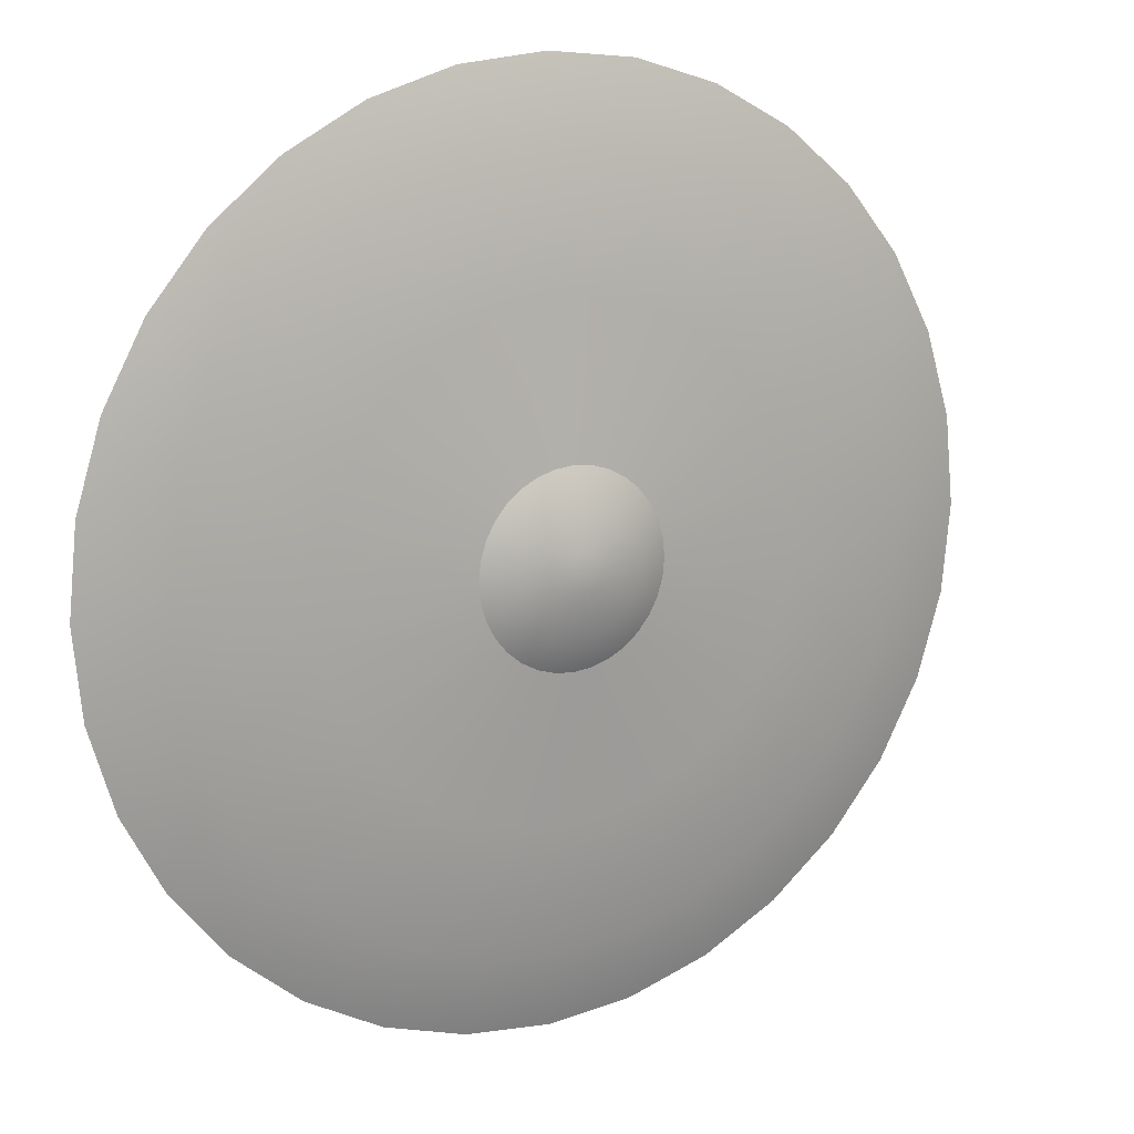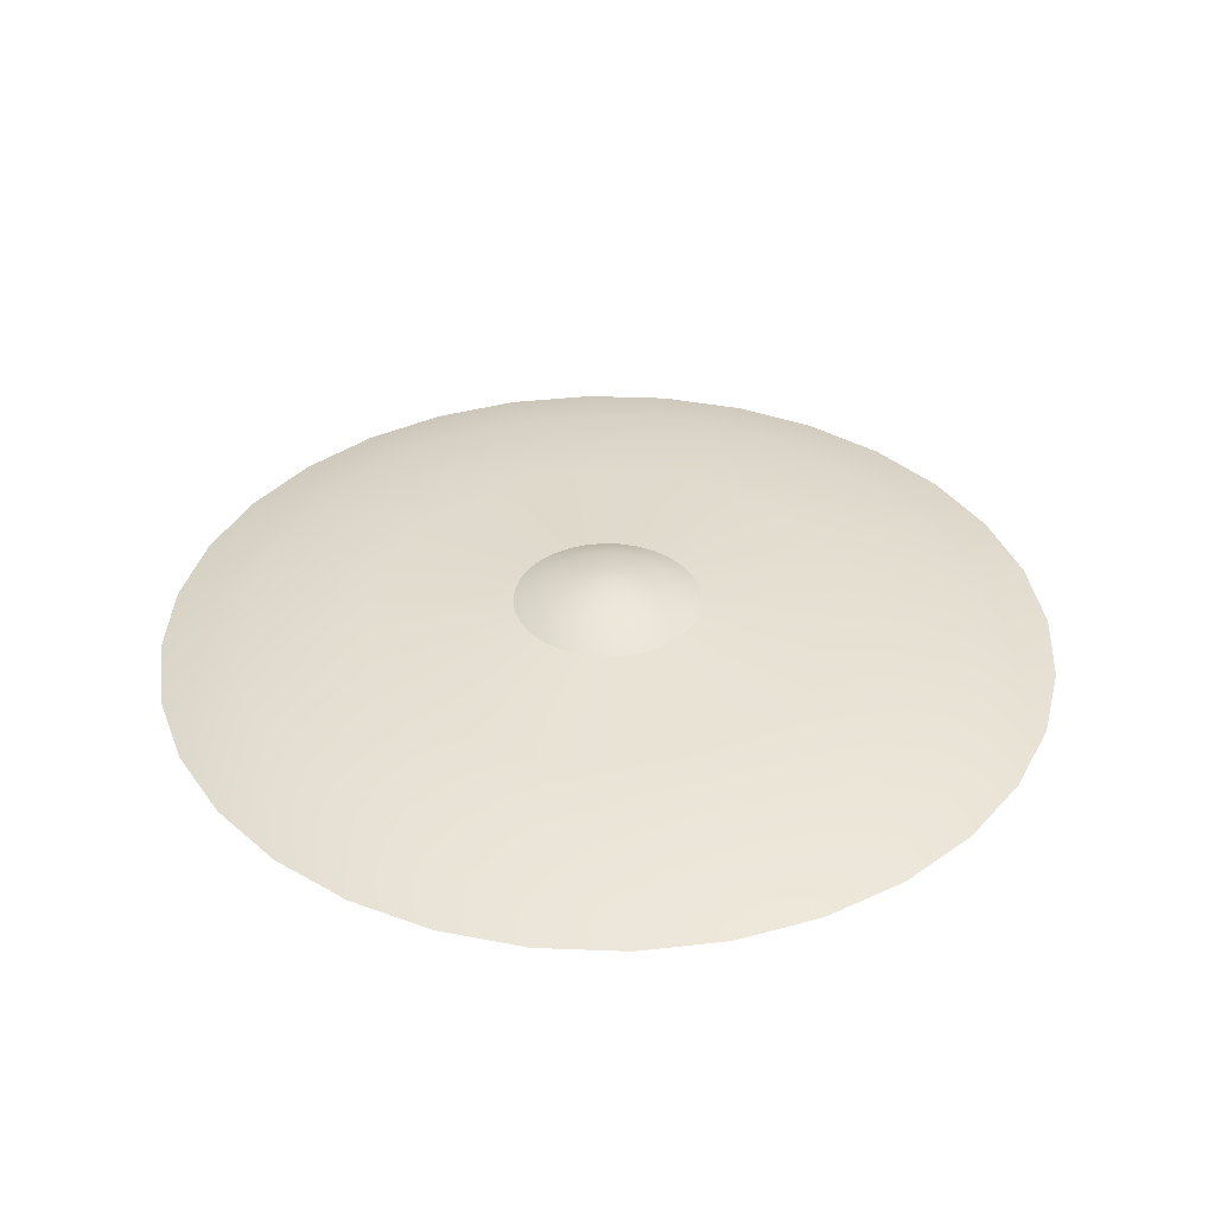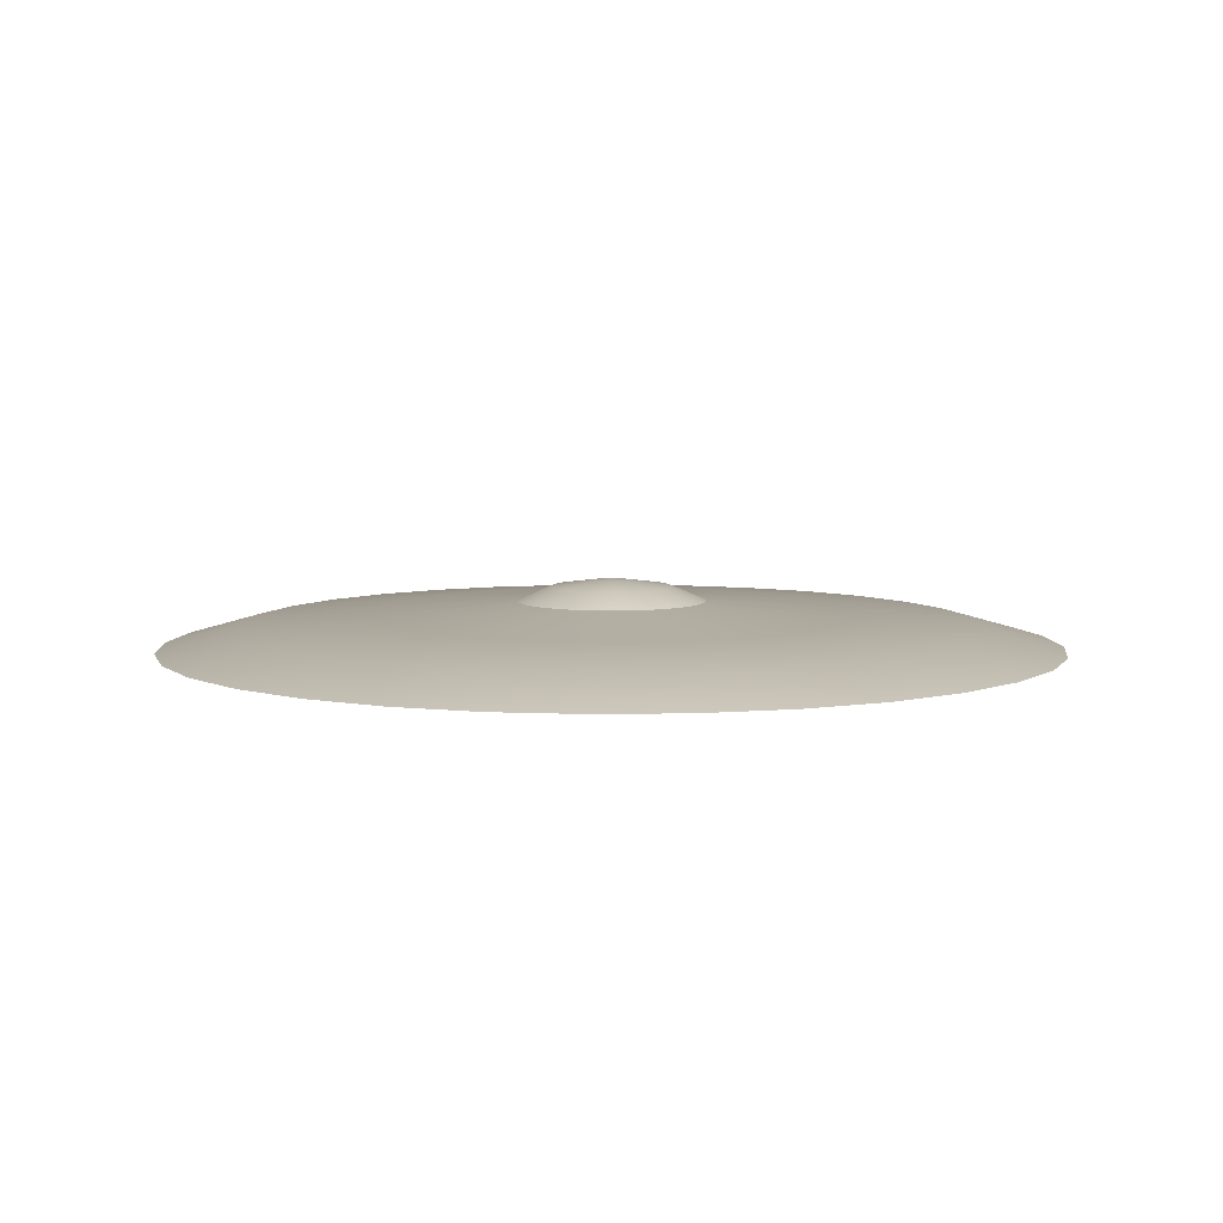
<metadata>
{"format":"obj","ext":"obj","renderer":"f3d","projection":"perspective","resolution":1024,"background":"white","views":[{"elev":14.3,"azim":150.4,"up":"+Z"},{"elev":37.2,"azim":143.5,"up":"+Y"},{"elev":6.5,"azim":-132.9,"up":"+Y"}]}
</metadata>
<code>
g Converted object 0
v 0.00053 0.09765 0
v 0.00053 0.09765 0
v 0.00053 0.09765 0
v 0.00053 0.09765 0
v 0.00053 0.09765 0
v 0.00053 0.09765 0
v 0.00053 0.09765 0
v 0.00053 0.09765 0
v 0.00053 0.09765 0
v 0.00053 0.09765 0
v 0.00053 0.09765 0
v 0.00053 0.09765 0
v 0.00053 0.09765 0
v 0.00053 0.09765 0
v 0.00053 0.09765 0
v 0.00053 0.09765 0
v 0.00053 0.09765 0
v 0.00053 0.09765 0
v 0.00053 0.09765 0
v 0.00053 0.09765 0
v 0.00053 0.09765 0
v 0.00053 0.09765 0
v 0.00053 0.09765 0
v 0.00053 0.09765 0
v 0.00053 0.09765 0
v 0.00053 0.09765 0
v 0.00053 0.09765 0
v 0.00053 0.09765 0
v 0.00053 0.09765 0
v 0.00053 0.09765 0
v 0.00053 0.09765 0
v 0.00053 0.09765 0
v 0.6626 0.003464 0
v 0.6499 0.003464 0.1292
v 0.6122 0.003464 0.2534
v 0.551 0.003464 0.3678
v 0.4687 0.003464 0.4682
v 0.3684 0.003464 0.5505
v 0.2539 0.003464 0.6117
v 0.1297 0.003464 0.6494
v 0.00053 0.003464 0.6621
v -0.1286 0.003464 0.6494
v -0.2528 0.003464 0.6117
v -0.3673 0.003464 0.5505
v -0.4676 0.003464 0.4682
v -0.55 0.003464 0.3678
v -0.6112 0.003464 0.2534
v -0.6488 0.003464 0.1292
v -0.6615 0.003464 0
v -0.6488 0.003464 -0.1292
v -0.6112 0.003464 -0.2534
v -0.55 0.003464 -0.3678
v -0.4676 0.003464 -0.4682
v -0.3673 0.003464 -0.5505
v -0.2528 0.003464 -0.6117
v -0.1286 0.003464 -0.6494
v 0.00053 0.003464 -0.6621
v 0.1297 0.003464 -0.6494
v 0.2539 0.003464 -0.6117
v 0.3684 0.003464 -0.5505
v 0.4687 0.003464 -0.4682
v 0.551 0.003464 -0.3678
v 0.6122 0.003464 -0.2534
v 0.6499 0.003464 -0.1292
v 1.082 -0.1458 0
v 1.061 -0.1458 0.2109
v 0.9994 -0.1458 0.4137
v 0.8995 -0.1458 0.6007
v 0.765 -0.1458 0.7645
v 0.6012 -0.1458 0.899
v 0.4143 -0.1458 0.9989
v 0.2115 -0.1458 1.06
v 0.00053 -0.1458 1.081
v -0.2104 -0.1458 1.06
v -0.4132 -0.1458 0.9989
v -0.6001 -0.1458 0.899
v -0.764 -0.1458 0.7645
v -0.8984 -0.1458 0.6007
v -0.9983 -0.1458 0.4137
v -1.06 -0.1458 0.2109
v -1.081 -0.1458 0
v -1.06 -0.1458 -0.2109
v -0.9983 -0.1458 -0.4137
v -0.8984 -0.1458 -0.6007
v -0.764 -0.1458 -0.7645
v -0.6001 -0.1458 -0.899
v -0.4132 -0.1458 -0.9989
v -0.2104 -0.1458 -1.06
v 0.00053 -0.1458 -1.081
v 0.2115 -0.1458 -1.06
v 0.4143 -0.1458 -0.9989
v 0.6012 -0.1458 -0.899
v 0.765 -0.1458 -0.7645
v 0.8995 -0.1458 -0.6007
v 0.9994 -0.1458 -0.4137
v 1.061 -0.1458 -0.2109
v 2.144 -0.4146 0
v 2.103 -0.4146 0.4182
v 1.981 -0.4146 0.8204
v 1.783 -0.4146 1.191
v 1.516 -0.4146 1.516
v 1.192 -0.4146 1.783
v 0.8209 -0.4146 1.981
v 0.4188 -0.4146 2.103
v 0.00053 -0.4146 2.144
v -0.4177 -0.4146 2.103
v -0.8199 -0.4146 1.981
v -1.191 -0.4146 1.783
v -1.515 -0.4146 1.516
v -1.782 -0.4146 1.191
v -1.98 -0.4146 0.8204
v -2.102 -0.4146 0.4182
v -2.143 -0.4146 0
v -2.102 -0.4146 -0.4182
v -1.98 -0.4146 -0.8204
v -1.782 -0.4146 -1.191
v -1.515 -0.4146 -1.516
v -1.191 -0.4146 -1.783
v -0.8199 -0.4146 -1.981
v -0.4177 -0.4146 -2.103
v 0.00053 -0.4146 -2.144
v 0.4188 -0.4146 -2.103
v 0.8209 -0.4146 -1.981
v 1.192 -0.4146 -1.783
v 1.516 -0.4146 -1.516
v 1.783 -0.4146 -1.191
v 1.981 -0.4146 -0.8204
v 2.103 -0.4146 -0.4182
v 5.004 -0.5571 0
v 4.907 -0.5571 0.976
v 4.623 -0.5571 1.915
v 4.16 -0.5571 2.78
v 3.538 -0.5571 3.538
v 2.78 -0.5571 4.16
v 1.915 -0.5571 4.622
v 0.9766 -0.5571 4.907
v 0.00053 -0.5571 5.003
v -0.9755 -0.5571 4.907
v -1.914 -0.5571 4.622
v -2.779 -0.5571 4.16
v -3.537 -0.5571 3.538
v -4.159 -0.5571 2.78
v -4.622 -0.5571 1.915
v -4.906 -0.5571 0.976
v -5.003 -0.5571 0
v -4.906 -0.5571 -0.976
v -4.622 -0.5571 -1.915
v -4.159 -0.5571 -2.78
v -3.537 -0.5571 -3.538
v -2.779 -0.5571 -4.16
v -1.914 -0.5571 -4.622
v -0.9755 -0.5571 -4.907
v 0.00053 -0.5571 -5.003
v 0.9766 -0.5571 -4.907
v 1.915 -0.5571 -4.622
v 2.78 -0.5571 -4.16
v 3.538 -0.5571 -3.538
v 4.16 -0.5571 -2.78
v 4.623 -0.5571 -1.915
v 4.907 -0.5571 -0.976
v 0.00053 0.188 0
v 5.004 -0.5571 0
v 4.907 -0.5571 0.976
v 4.623 -0.5571 1.915
v 4.16 -0.5571 2.78
v 3.538 -0.5571 3.538
v 2.78 -0.5571 4.16
v 1.915 -0.5571 4.622
v 0.9766 -0.5571 4.907
v 0.00053 -0.5571 5.003
v -0.9755 -0.5571 4.907
v -1.914 -0.5571 4.622
v -2.779 -0.5571 4.16
v -3.537 -0.5571 3.538
v -4.159 -0.5571 2.78
v -4.622 -0.5571 1.915
v -4.906 -0.5571 0.976
v -5.003 -0.5571 0
v -4.906 -0.5571 -0.976
v -4.622 -0.5571 -1.915
v -4.159 -0.5571 -2.78
v -3.537 -0.5571 -3.538
v -2.779 -0.5571 -4.16
v -1.914 -0.5571 -4.622
v -0.9755 -0.5571 -4.907
v 0.00053 -0.5571 -5.003
v 0.9766 -0.5571 -4.907
v 1.915 -0.5571 -4.622
v 2.78 -0.5571 -4.16
v 3.538 -0.5571 -3.538
v 4.16 -0.5571 -2.78
v 4.623 -0.5571 -1.915
v 4.907 -0.5571 -0.976
v 4.117 -0.3091 0
v 4.038 -0.3091 0.803
v 3.803 -0.3091 1.575
v 3.423 -0.3091 2.287
v 2.911 -0.3091 2.911
v 2.287 -0.3091 3.422
v 1.576 -0.3091 3.803
v 0.8035 -0.3091 4.037
v 0.00053 -0.3091 4.116
v -0.8025 -0.3091 4.037
v -1.575 -0.3091 3.803
v -2.286 -0.3091 3.422
v -2.91 -0.3091 2.911
v -3.422 -0.3091 2.287
v -3.802 -0.3091 1.575
v -4.036 -0.3091 0.803
v -4.116 -0.3091 0
v -4.036 -0.3091 -0.803
v -3.802 -0.3091 -1.575
v -3.422 -0.3091 -2.287
v -2.91 -0.3091 -2.911
v -2.286 -0.3091 -3.422
v -1.575 -0.3091 -3.803
v -0.8025 -0.3091 -4.037
v 0.00053 -0.3091 -4.116
v 0.8035 -0.3091 -4.037
v 1.576 -0.3091 -3.803
v 2.287 -0.3091 -3.422
v 2.911 -0.3091 -2.911
v 3.423 -0.3091 -2.287
v 3.803 -0.3091 -1.575
v 4.038 -0.3091 -0.803
v 2.691 -0.1903 0
v 2.639 -0.1903 0.5249
v 2.486 -0.1903 1.03
v 2.237 -0.1903 1.495
v 1.903 -0.1903 1.902
v 1.495 -0.1903 2.237
v 1.03 -0.1903 2.486
v 0.5254 -0.1903 2.639
v 0.00053 -0.1903 2.69
v -0.5243 -0.1903 2.639
v -1.029 -0.1903 2.486
v -1.494 -0.1903 2.237
v -1.902 -0.1903 1.902
v -2.236 -0.1903 1.495
v -2.485 -0.1903 1.03
v -2.638 -0.1903 0.5249
v -2.69 -0.1903 0
v -2.638 -0.1903 -0.5249
v -2.485 -0.1903 -1.03
v -2.236 -0.1903 -1.495
v -1.902 -0.1903 -1.902
v -1.494 -0.1903 -2.237
v -1.029 -0.1903 -2.486
v -0.5243 -0.1903 -2.639
v 0.00053 -0.1903 -2.69
v 0.5254 -0.1903 -2.639
v 1.03 -0.1903 -2.486
v 1.495 -0.1903 -2.237
v 1.903 -0.1903 -1.902
v 2.237 -0.1903 -1.495
v 2.486 -0.1903 -1.03
v 2.639 -0.1903 -0.5249
v 1.051 -0.05831 0
v 1.031 -0.05831 0.205
v 0.9712 -0.05831 0.4021
v 0.8741 -0.05831 0.5837
v 0.7434 -0.05831 0.7429
v 0.5842 -0.05831 0.8736
v 0.4026 -0.05831 0.9707
v 0.2055 -0.05831 1.03
v 0.00053 -0.05831 1.051
v -0.2044 -0.05831 1.03
v -0.4015 -0.05831 0.9707
v -0.5832 -0.05831 0.8736
v -0.7424 -0.05831 0.7429
v -0.873 -0.05831 0.5837
v -0.9701 -0.05831 0.4021
v -1.03 -0.05831 0.205
v -1.05 -0.05831 0
v -1.03 -0.05831 -0.205
v -0.9701 -0.05831 -0.4021
v -0.873 -0.05831 -0.5837
v -0.7424 -0.05831 -0.7429
v -0.5832 -0.05831 -0.8736
v -0.4015 -0.05831 -0.9707
v -0.2044 -0.05831 -1.03
v 0.00053 -0.05831 -1.051
v 0.2055 -0.05831 -1.03
v 0.4026 -0.05831 -0.9707
v 0.5842 -0.05831 -0.8736
v 0.7434 -0.05831 -0.7429
v 0.8741 -0.05831 -0.5837
v 0.9712 -0.05831 -0.4021
v 1.031 -0.05831 -0.205
v 0.6692 0.1032 0
v 0.6563 0.1032 0.1304
v 0.6183 0.1032 0.2559
v 0.5565 0.1032 0.3715
v 0.4733 0.1032 0.4728
v 0.372 0.1032 0.5559
v 0.2564 0.1032 0.6177
v 0.131 0.1032 0.6558
v 0.00053 0.1032 0.6686
v -0.1299 0.1032 0.6558
v -0.2553 0.1032 0.6177
v -0.3709 0.1032 0.5559
v -0.4723 0.1032 0.4728
v -0.5554 0.1032 0.3715
v -0.6172 0.1032 0.2559
v -0.6552 0.1032 0.1304
v -0.6681 0.1032 0
v -0.6552 0.1032 -0.1304
v -0.6172 0.1032 -0.2559
v -0.5554 0.1032 -0.3715
v -0.4723 0.1032 -0.4728
v -0.3709 0.1032 -0.5559
v -0.2553 0.1032 -0.6177
v -0.1299 0.1032 -0.6558
v 0.00053 0.1032 -0.6686
v 0.131 0.1032 -0.6558
v 0.2564 0.1032 -0.6177
v 0.372 0.1032 -0.5559
v 0.4733 0.1032 -0.4728
v 0.5565 0.1032 -0.3715
v 0.6183 0.1032 -0.2559
v 0.6563 0.1032 -0.1304
v 0.2049 0.1688 0
v 0.201 0.1688 0.03987
v 0.1893 0.1688 0.07821
v 0.1705 0.1688 0.1135
v 0.145 0.1688 0.1445
v 0.1141 0.1688 0.1699
v 0.07874 0.1688 0.1888
v 0.0404 0.1688 0.2004
v 0.00053 0.1688 0.2044
v -0.03934 0.1688 0.2004
v -0.07768 0.1688 0.1888
v -0.113 0.1688 0.1699
v -0.144 0.1688 0.1445
v -0.1694 0.1688 0.1135
v -0.1883 0.1688 0.07821
v -0.1999 0.1688 0.03987
v -0.2038 0.1688 0
v -0.1999 0.1688 -0.03987
v -0.1883 0.1688 -0.07821
v -0.1694 0.1688 -0.1135
v -0.144 0.1688 -0.1445
v -0.113 0.1688 -0.1699
v -0.07768 0.1688 -0.1888
v -0.03934 0.1688 -0.2004
v 0.00053 0.1688 -0.2044
v 0.0404 0.1688 -0.2004
v 0.07874 0.1688 -0.1888
v 0.1141 0.1688 -0.1699
v 0.145 0.1688 -0.1445
v 0.1705 0.1688 -0.1135
v 0.1893 0.1688 -0.07821
v 0.201 0.1688 -0.03987
f 1 33 2
f 33 34 2
f 2 34 35
f 2 35 3
f 3 35 4
f 35 36 4
f 4 36 37
f 4 37 5
f 5 37 6
f 37 38 6
f 6 38 39
f 6 39 7
f 7 39 8
f 39 40 8
f 8 40 41
f 8 41 9
f 9 41 10
f 41 42 10
f 10 42 43
f 10 43 11
f 11 43 12
f 43 44 12
f 12 44 45
f 12 45 13
f 13 45 14
f 45 46 14
f 14 46 47
f 14 47 15
f 15 47 16
f 47 48 16
f 16 48 49
f 16 49 17
f 17 49 18
f 49 50 18
f 18 50 51
f 18 51 19
f 19 51 20
f 51 52 20
f 20 52 53
f 20 53 21
f 21 53 22
f 53 54 22
f 22 54 55
f 22 55 23
f 23 55 24
f 55 56 24
f 24 56 57
f 24 57 25
f 25 57 26
f 57 58 26
f 26 58 59
f 26 59 27
f 27 59 28
f 59 60 28
f 28 60 61
f 28 61 29
f 29 61 30
f 61 62 30
f 30 62 63
f 30 63 31
f 31 63 32
f 63 64 32
f 32 64 33
f 32 33 1
f 33 65 66
f 33 66 34
f 34 66 35
f 66 67 35
f 35 67 68
f 35 68 36
f 36 68 37
f 68 69 37
f 37 69 70
f 37 70 38
f 38 70 39
f 70 71 39
f 39 71 72
f 39 72 40
f 40 72 41
f 72 73 41
f 41 73 74
f 41 74 42
f 42 74 43
f 74 75 43
f 43 75 76
f 43 76 44
f 44 76 45
f 76 77 45
f 45 77 78
f 45 78 46
f 46 78 47
f 78 79 47
f 47 79 80
f 47 80 48
f 48 80 49
f 80 81 49
f 49 81 82
f 49 82 50
f 50 82 51
f 82 83 51
f 51 83 84
f 51 84 52
f 52 84 53
f 84 85 53
f 53 85 86
f 53 86 54
f 54 86 55
f 86 87 55
f 55 87 88
f 55 88 56
f 56 88 57
f 88 89 57
f 57 89 90
f 57 90 58
f 58 90 59
f 90 91 59
f 59 91 92
f 59 92 60
f 60 92 61
f 92 93 61
f 61 93 94
f 61 94 62
f 62 94 63
f 94 95 63
f 63 95 96
f 63 96 64
f 64 96 33
f 96 65 33
f 65 97 66
f 97 98 66
f 66 98 99
f 66 99 67
f 67 99 68
f 99 100 68
f 68 100 101
f 68 101 69
f 69 101 70
f 101 102 70
f 70 102 103
f 70 103 71
f 71 103 72
f 103 104 72
f 72 104 105
f 72 105 73
f 73 105 74
f 105 106 74
f 74 106 107
f 74 107 75
f 75 107 76
f 107 108 76
f 76 108 109
f 76 109 77
f 77 109 78
f 109 110 78
f 78 110 111
f 78 111 79
f 79 111 80
f 111 112 80
f 80 112 113
f 80 113 81
f 81 113 82
f 113 114 82
f 82 114 115
f 82 115 83
f 83 115 84
f 115 116 84
f 84 116 117
f 84 117 85
f 85 117 86
f 117 118 86
f 86 118 119
f 86 119 87
f 87 119 88
f 119 120 88
f 88 120 121
f 88 121 89
f 89 121 90
f 121 122 90
f 90 122 123
f 90 123 91
f 91 123 92
f 123 124 92
f 92 124 125
f 92 125 93
f 93 125 94
f 125 126 94
f 94 126 127
f 94 127 95
f 95 127 96
f 127 128 96
f 96 128 97
f 96 97 65
f 97 129 130
f 97 130 98
f 98 130 99
f 130 131 99
f 99 131 132
f 99 132 100
f 100 132 101
f 132 133 101
f 101 133 134
f 101 134 102
f 102 134 103
f 134 135 103
f 103 135 136
f 103 136 104
f 104 136 105
f 136 137 105
f 105 137 138
f 105 138 106
f 106 138 107
f 138 139 107
f 107 139 140
f 107 140 108
f 108 140 109
f 140 141 109
f 109 141 142
f 109 142 110
f 110 142 111
f 142 143 111
f 111 143 144
f 111 144 112
f 112 144 113
f 144 145 113
f 113 145 146
f 113 146 114
f 114 146 115
f 146 147 115
f 115 147 148
f 115 148 116
f 116 148 117
f 148 149 117
f 117 149 150
f 117 150 118
f 118 150 119
f 150 151 119
f 119 151 152
f 119 152 120
f 120 152 121
f 152 153 121
f 121 153 154
f 121 154 122
f 122 154 123
f 154 155 123
f 123 155 156
f 123 156 124
f 124 156 125
f 156 157 125
f 125 157 158
f 125 158 126
f 126 158 127
f 158 159 127
f 127 159 160
f 127 160 128
f 128 160 97
f 160 129 97
f 161 323 322
f 161 324 323
f 161 325 324
f 161 326 325
f 161 327 326
f 161 328 327
f 161 329 328
f 161 330 329
f 161 331 330
f 161 332 331
f 161 333 332
f 161 334 333
f 161 335 334
f 161 336 335
f 161 337 336
f 161 338 337
f 161 339 338
f 161 340 339
f 161 341 340
f 161 342 341
f 161 343 342
f 161 344 343
f 161 345 344
f 161 346 345
f 161 347 346
f 161 348 347
f 161 349 348
f 161 350 349
f 161 351 350
f 161 352 351
f 161 353 352
f 161 322 353
f 162 194 163
f 194 195 163
f 163 195 196
f 163 196 164
f 164 196 165
f 196 197 165
f 165 197 198
f 165 198 166
f 166 198 167
f 198 199 167
f 167 199 200
f 167 200 168
f 168 200 169
f 200 201 169
f 169 201 202
f 169 202 170
f 170 202 171
f 202 203 171
f 171 203 204
f 171 204 172
f 172 204 173
f 204 205 173
f 173 205 206
f 173 206 174
f 174 206 175
f 206 207 175
f 175 207 208
f 175 208 176
f 176 208 177
f 208 209 177
f 177 209 210
f 177 210 178
f 178 210 179
f 210 211 179
f 179 211 212
f 179 212 180
f 180 212 181
f 212 213 181
f 181 213 214
f 181 214 182
f 182 214 183
f 214 215 183
f 183 215 216
f 183 216 184
f 184 216 185
f 216 217 185
f 185 217 218
f 185 218 186
f 186 218 187
f 218 219 187
f 187 219 220
f 187 220 188
f 188 220 189
f 220 221 189
f 189 221 222
f 189 222 190
f 190 222 191
f 222 223 191
f 191 223 224
f 191 224 192
f 192 224 193
f 224 225 193
f 193 225 194
f 193 194 162
f 194 226 227
f 194 227 195
f 195 227 196
f 227 228 196
f 196 228 229
f 196 229 197
f 197 229 198
f 229 230 198
f 198 230 231
f 198 231 199
f 199 231 200
f 231 232 200
f 200 232 233
f 200 233 201
f 201 233 202
f 233 234 202
f 202 234 235
f 202 235 203
f 203 235 204
f 235 236 204
f 204 236 237
f 204 237 205
f 205 237 206
f 237 238 206
f 206 238 239
f 206 239 207
f 207 239 208
f 239 240 208
f 208 240 241
f 208 241 209
f 209 241 210
f 241 242 210
f 210 242 243
f 210 243 211
f 211 243 212
f 243 244 212
f 212 244 245
f 212 245 213
f 213 245 214
f 245 246 214
f 214 246 247
f 214 247 215
f 215 247 216
f 247 248 216
f 216 248 249
f 216 249 217
f 217 249 218
f 249 250 218
f 218 250 251
f 218 251 219
f 219 251 220
f 251 252 220
f 220 252 253
f 220 253 221
f 221 253 222
f 253 254 222
f 222 254 255
f 222 255 223
f 223 255 224
f 255 256 224
f 224 256 257
f 224 257 225
f 225 257 194
f 257 226 194
f 226 258 227
f 258 259 227
f 227 259 260
f 227 260 228
f 228 260 229
f 260 261 229
f 229 261 262
f 229 262 230
f 230 262 231
f 262 263 231
f 231 263 264
f 231 264 232
f 232 264 233
f 264 265 233
f 233 265 266
f 233 266 234
f 234 266 235
f 266 267 235
f 235 267 268
f 235 268 236
f 236 268 237
f 268 269 237
f 237 269 270
f 237 270 238
f 238 270 239
f 270 271 239
f 239 271 272
f 239 272 240
f 240 272 241
f 272 273 241
f 241 273 274
f 241 274 242
f 242 274 243
f 274 275 243
f 243 275 276
f 243 276 244
f 244 276 245
f 276 277 245
f 245 277 278
f 245 278 246
f 246 278 247
f 278 279 247
f 247 279 280
f 247 280 248
f 248 280 249
f 280 281 249
f 249 281 282
f 249 282 250
f 250 282 251
f 282 283 251
f 251 283 284
f 251 284 252
f 252 284 253
f 284 285 253
f 253 285 286
f 253 286 254
f 254 286 255
f 286 287 255
f 255 287 288
f 255 288 256
f 256 288 257
f 288 289 257
f 257 289 258
f 257 258 226
f 258 290 291
f 258 291 259
f 259 291 260
f 291 292 260
f 260 292 293
f 260 293 261
f 261 293 262
f 293 294 262
f 262 294 295
f 262 295 263
f 263 295 264
f 295 296 264
f 264 296 297
f 264 297 265
f 265 297 266
f 297 298 266
f 266 298 299
f 266 299 267
f 267 299 268
f 299 300 268
f 268 300 301
f 268 301 269
f 269 301 270
f 301 302 270
f 270 302 303
f 270 303 271
f 271 303 272
f 303 304 272
f 272 304 305
f 272 305 273
f 273 305 274
f 305 306 274
f 274 306 307
f 274 307 275
f 275 307 276
f 307 308 276
f 276 308 309
f 276 309 277
f 277 309 278
f 309 310 278
f 278 310 311
f 278 311 279
f 279 311 280
f 311 312 280
f 280 312 313
f 280 313 281
f 281 313 282
f 313 314 282
f 282 314 315
f 282 315 283
f 283 315 284
f 315 316 284
f 284 316 317
f 284 317 285
f 285 317 286
f 317 318 286
f 286 318 319
f 286 319 287
f 287 319 288
f 319 320 288
f 288 320 321
f 288 321 289
f 289 321 258
f 321 290 258
f 290 322 291
f 322 323 291
f 291 323 324
f 291 324 292
f 292 324 293
f 324 325 293
f 293 325 326
f 293 326 294
f 294 326 295
f 326 327 295
f 295 327 328
f 295 328 296
f 296 328 297
f 328 329 297
f 297 329 330
f 297 330 298
f 298 330 299
f 330 331 299
f 299 331 332
f 299 332 300
f 300 332 301
f 332 333 301
f 301 333 334
f 301 334 302
f 302 334 303
f 334 335 303
f 303 335 336
f 303 336 304
f 304 336 305
f 336 337 305
f 305 337 338
f 305 338 306
f 306 338 307
f 338 339 307
f 307 339 340
f 307 340 308
f 308 340 309
f 340 341 309
f 309 341 342
f 309 342 310
f 310 342 311
f 342 343 311
f 311 343 344
f 311 344 312
f 312 344 313
f 344 345 313
f 313 345 346
f 313 346 314
f 314 346 315
f 346 347 315
f 315 347 348
f 315 348 316
f 316 348 317
f 348 349 317
f 317 349 350
f 317 350 318
f 318 350 319
f 350 351 319
f 319 351 352
f 319 352 320
f 320 352 321
f 352 353 321
f 321 353 322
f 321 322 290

</code>
